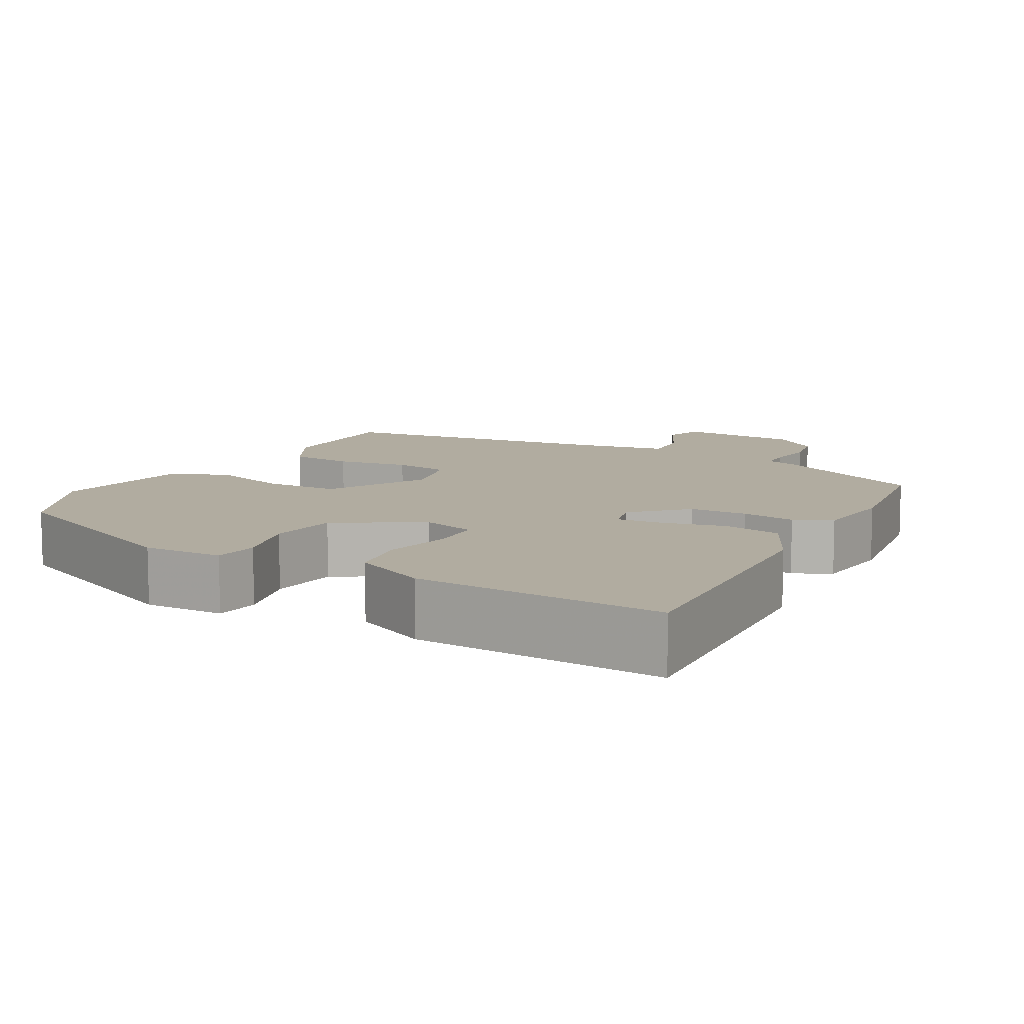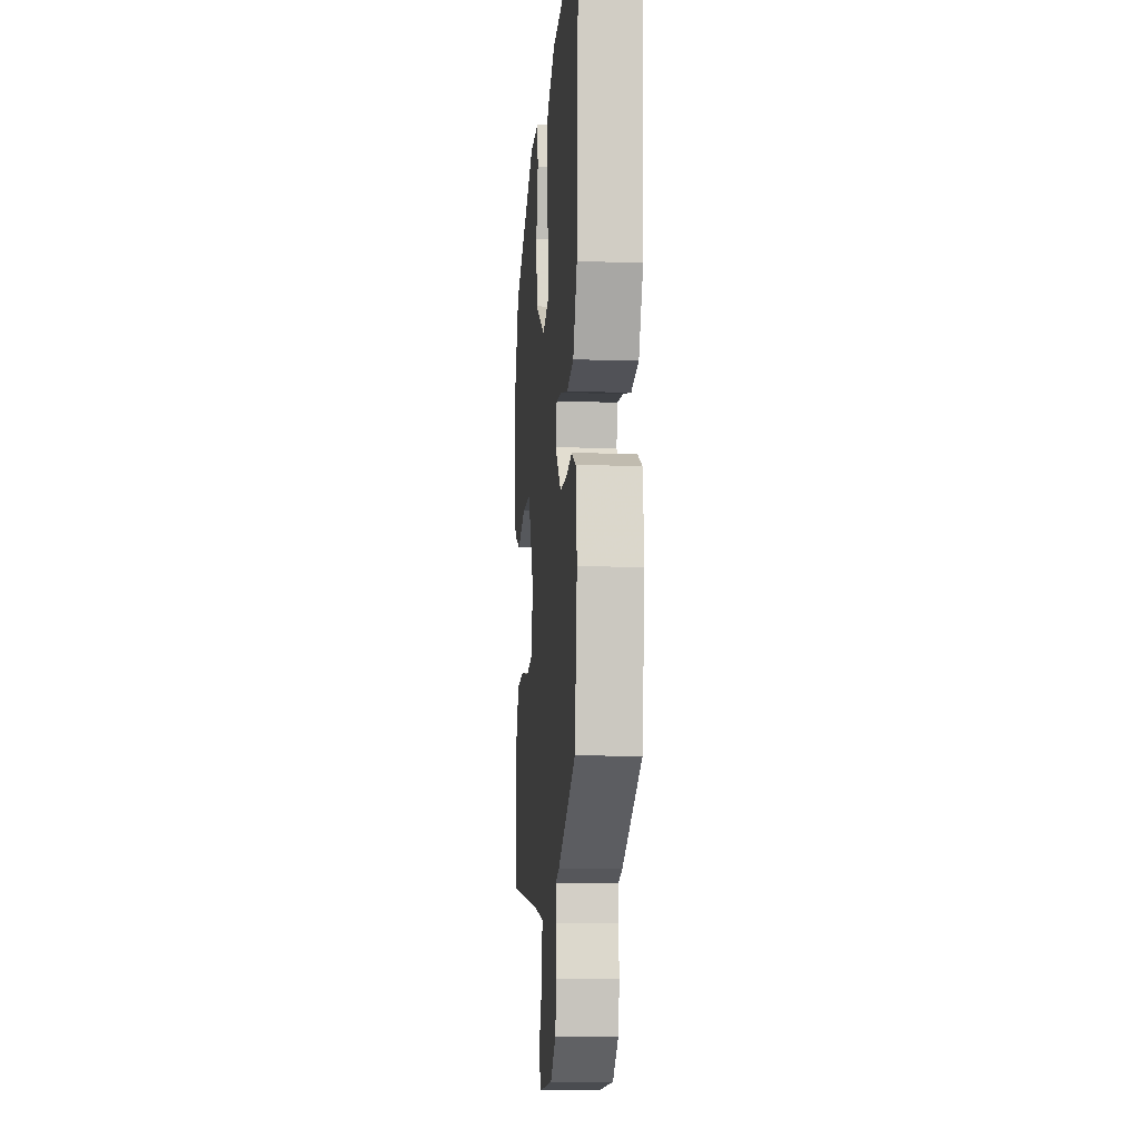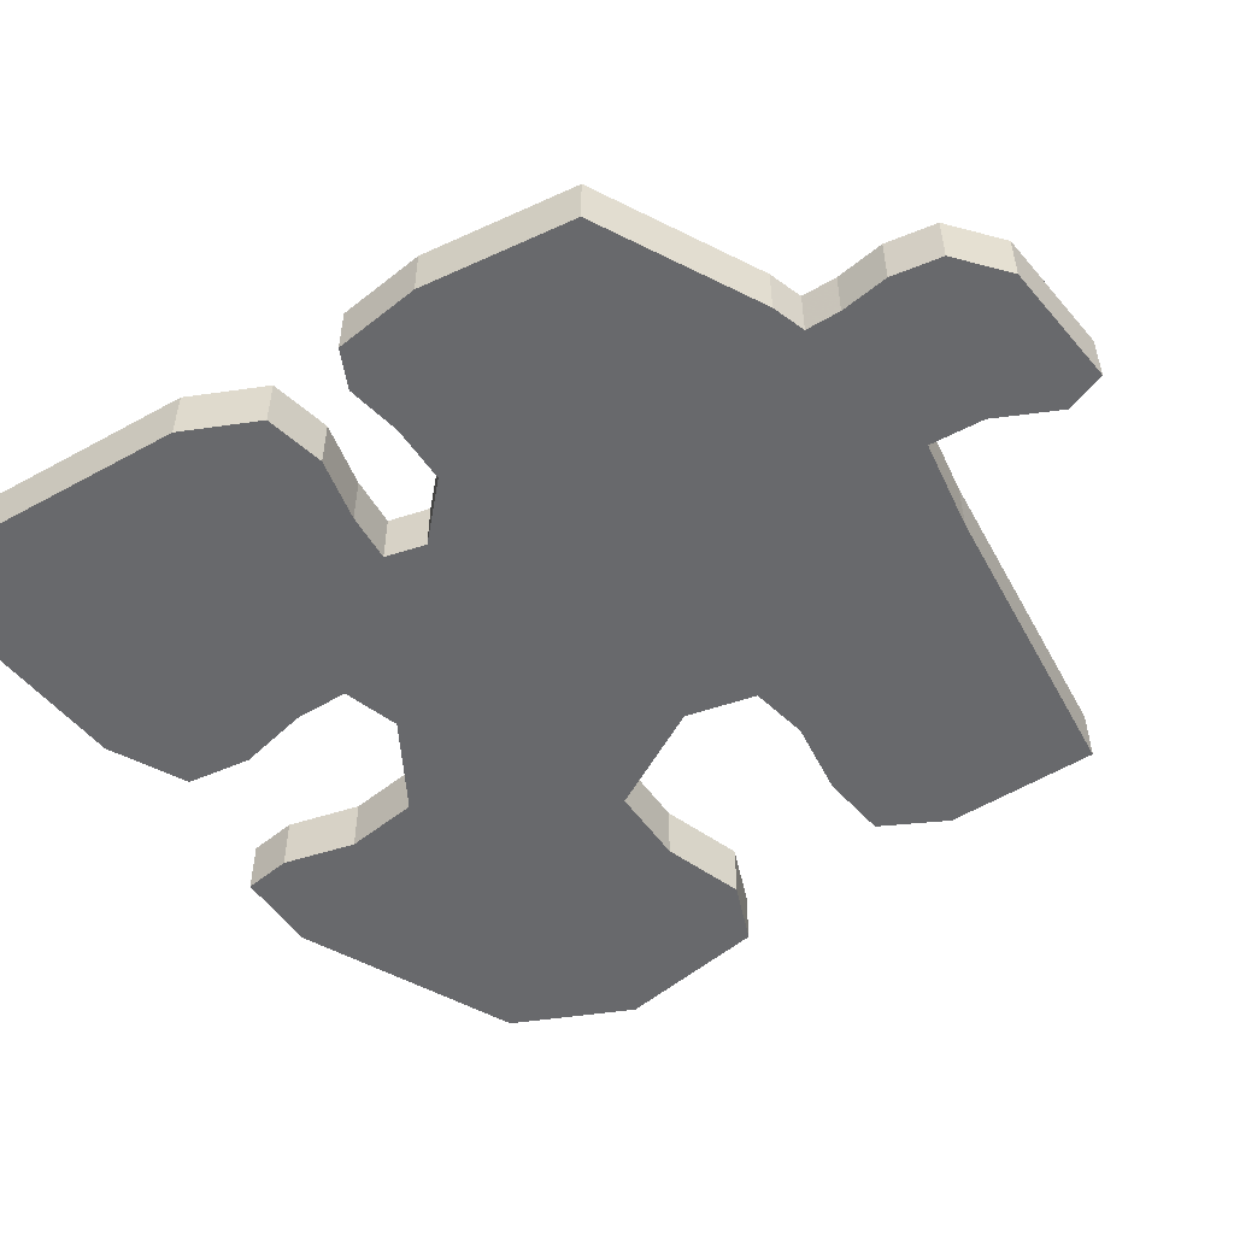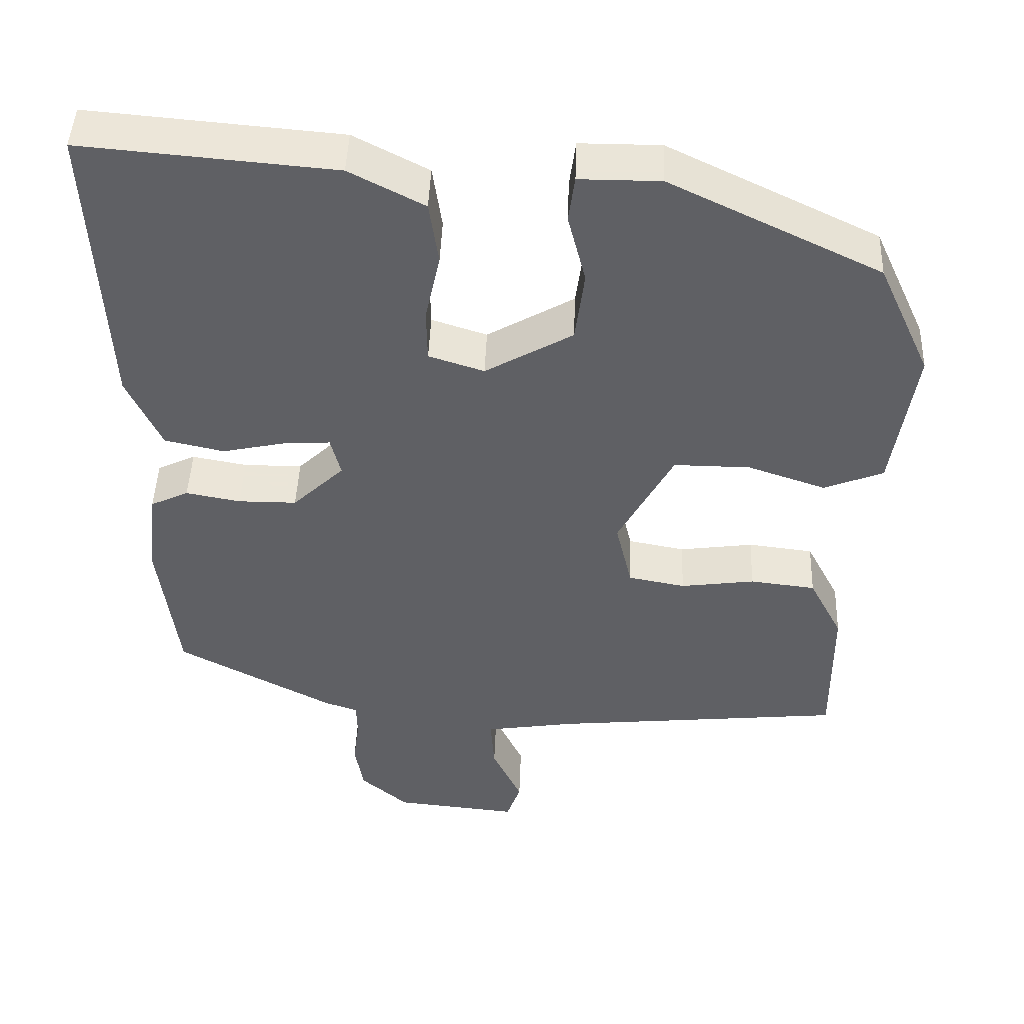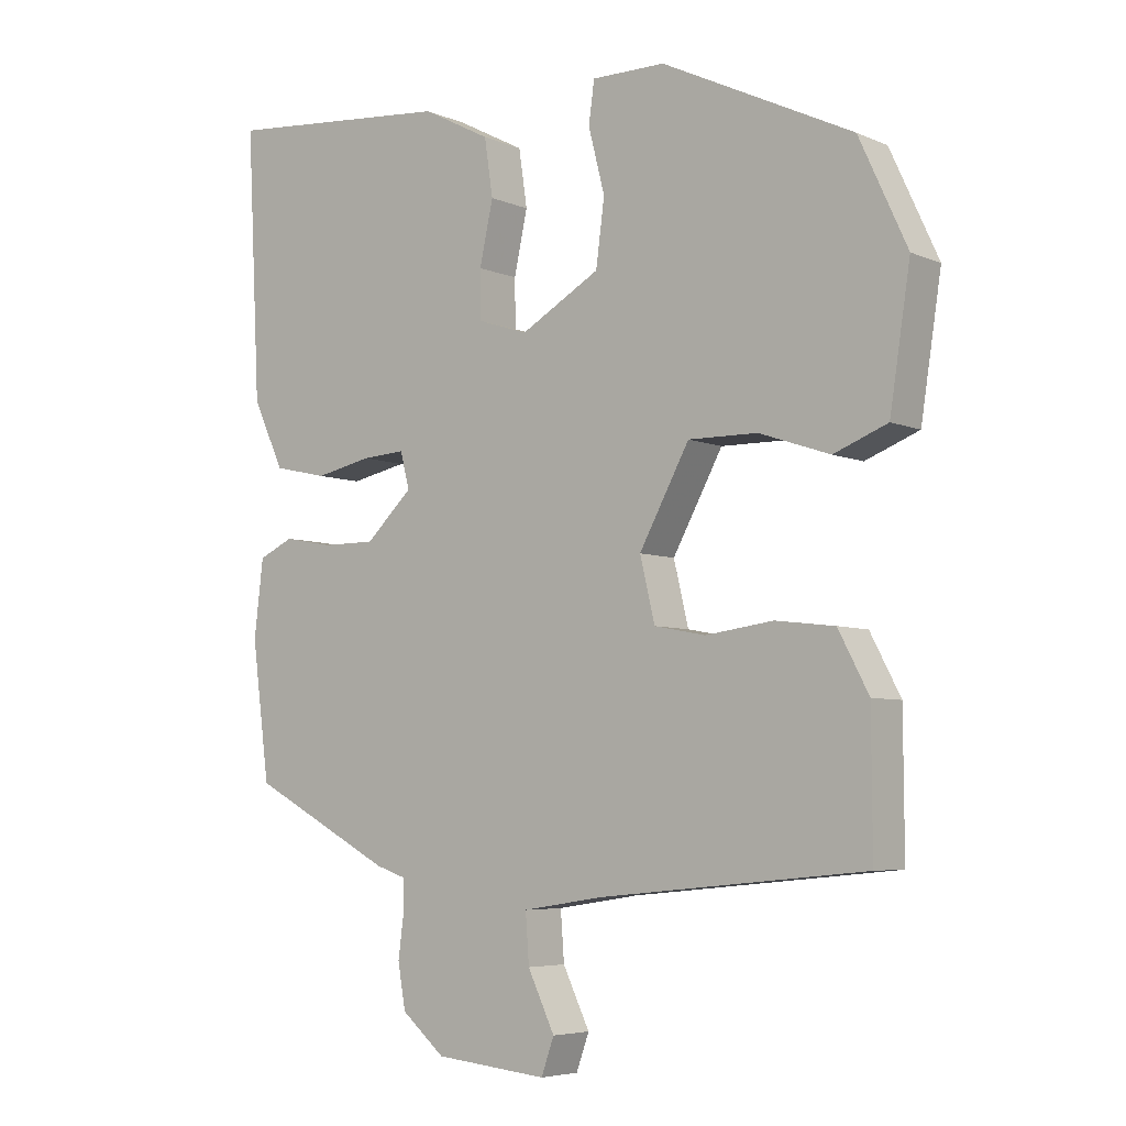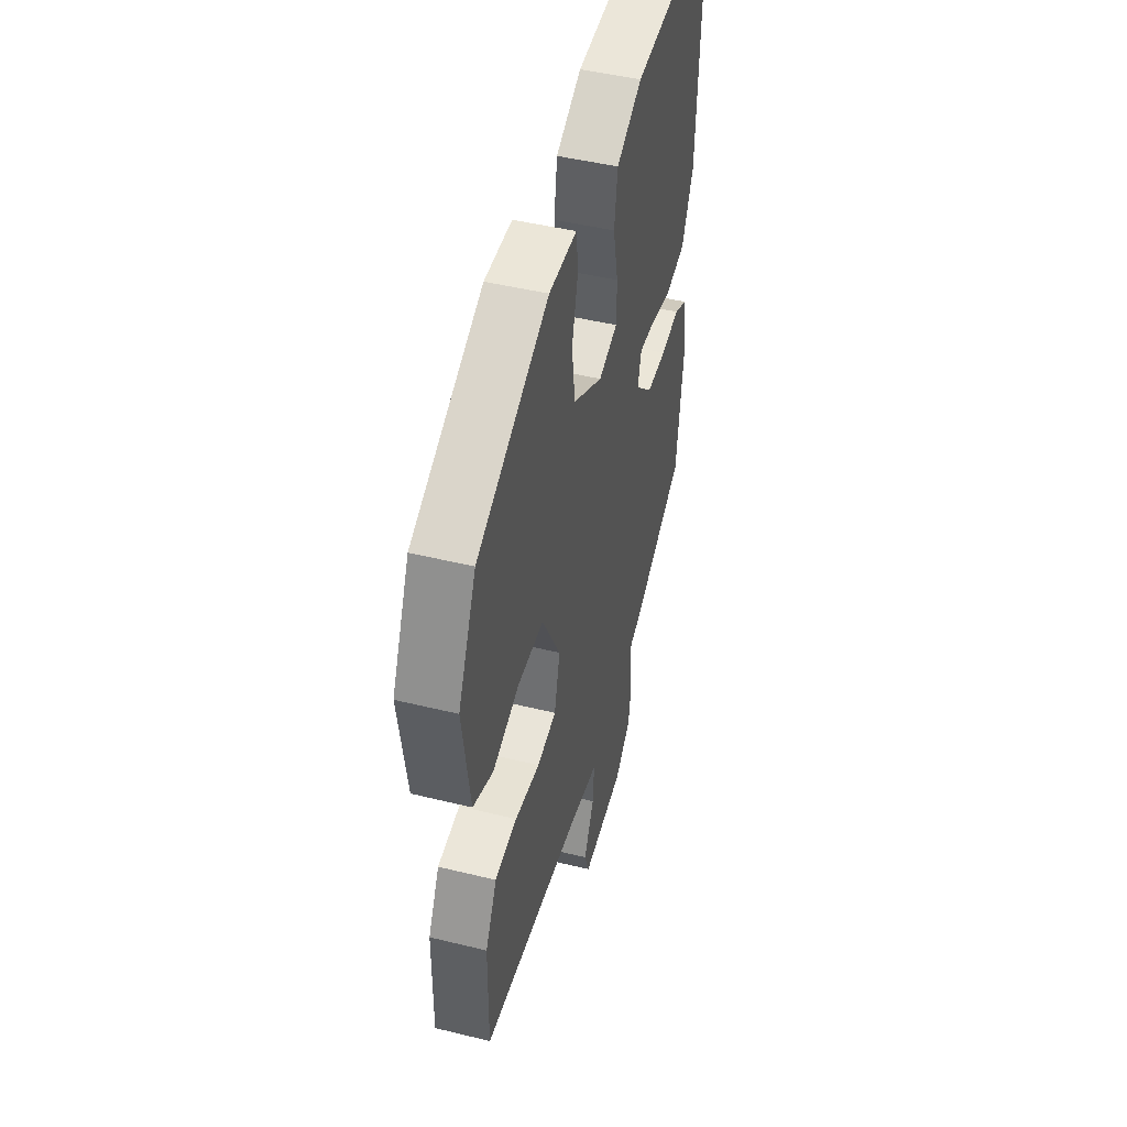
<metadata>
{"format":"obj","ext":"obj","renderer":"f3d","projection":"perspective","resolution":1024,"background":"white","views":[{"elev":10.1,"azim":28.0,"up":"+Y"},{"elev":-9.1,"azim":85.1,"up":"+Z"},{"elev":-52.7,"azim":123.6,"up":"+Y"},{"elev":45.5,"azim":-177.9,"up":"+Z"},{"elev":-5.5,"azim":-142.3,"up":"+Z"},{"elev":46.6,"azim":-74.4,"up":"+Z"}]}
</metadata>
<code>
v -0.46 0.07 0.342
v -0.19 0.07 0.472
v -0.086 0.07 0.472
v -0.078 0.07 0.413
v -0.101 0.07 0.323
v -0.089 0.07 0.231
v 0.023 0.07 0.167
v 0.094 0.07 0.19
v 0.095 0.07 0.258
v 0.076 0.07 0.346
v 0.088 0.07 0.427
v 0.184 0.07 0.477
v 0.507 0.07 0.505
v 0.488 0.07 0.126
v 0.444 0.07 0.031
v 0.368 0.07 0.014
v 0.288 0.07 0.031
v 0.227 0.07 0.035
v 0.214 0.07 -0.016
v 0.28 0.07 -0.079
v 0.355 0.07 -0.079
v 0.425 0.07 -0.066
v 0.474 0.07 -0.089
v 0.487 0.07 -0.198
v 0.462 0.07 -0.391
v 0.261 0.07 -0.498
v 0.219 0.07 -0.512
v 0.218 0.07 -0.556
v 0.226 0.07 -0.617
v 0.215 0.07 -0.68
v 0.154 0.07 -0.732
v -0.005 0.07 -0.748
v -0.023 0.07 -0.697
v 0.015 0.07 -0.617
v 0.02 0.07 -0.548
v -0.095 0.07 -0.53
v -0.471 0.07 -0.493
v -0.47 0.07 -0.302
v -0.427 0.07 -0.22
v -0.343 0.07 -0.21
v -0.248 0.07 -0.223
v -0.175 0.07 -0.209
v -0.154 0.07 -0.121
v -0.225 0.07 0.01
v -0.323 0.07 0.009
v -0.423 0.07 -0.025
v -0.499 0.07 0.005
v -0.528 0.07 0.194
v -0.46 0 0.342
v -0.19 0 0.472
v -0.086 0 0.472
v -0.078 0 0.413
v -0.101 0 0.323
v -0.089 0 0.231
v 0.023 0 0.167
v 0.094 0 0.19
v 0.095 0 0.258
v 0.076 0 0.346
v 0.088 0 0.427
v 0.184 0 0.477
v 0.507 0 0.505
v 0.488 0 0.126
v 0.444 0 0.031
v 0.368 0 0.014
v 0.288 0 0.031
v 0.227 0 0.035
v 0.214 0 -0.016
v 0.28 0 -0.079
v 0.355 0 -0.079
v 0.425 0 -0.066
v 0.474 0 -0.089
v 0.487 0 -0.198
v 0.462 0 -0.391
v 0.261 0 -0.498
v 0.219 0 -0.512
v 0.218 0 -0.556
v 0.226 0 -0.617
v 0.215 0 -0.68
v 0.154 0 -0.732
v -0.005 0 -0.748
v -0.023 0 -0.697
v 0.015 0 -0.617
v 0.02 0 -0.548
v -0.095 0 -0.53
v -0.471 0 -0.493
v -0.47 0 -0.302
v -0.427 0 -0.22
v -0.343 0 -0.21
v -0.248 0 -0.223
v -0.175 0 -0.209
v -0.154 0 -0.121
v -0.225 0 0.01
v -0.323 0 0.009
v -0.423 0 -0.025
v -0.499 0 0.005
v -0.528 0 0.194
f 3 4 5
f 2 3 5
f 1 2 5
f 48 1 5
f 47 48 5
f 46 47 5
f 45 46 5
f 44 45 5 6
f 43 44 6 7
f 42 43 7 8
f 39 40 41
f 38 39 41
f 37 38 41
f 36 37 41
f 35 36 41 42
f 32 33 34
f 31 32 34
f 30 31 34
f 29 30 34
f 28 29 34
f 27 28 34 35
f 27 35 42
f 26 27 42
f 25 26 42
f 24 25 42
f 23 24 42
f 22 23 42
f 21 22 42
f 15 16 17
f 14 15 17
f 13 14 17
f 12 13 17
f 11 12 17
f 10 11 17
f 9 10 17
f 8 9 17 18
f 42 8 18 19
f 20 21 42
f 19 20 42
f 53 52 51
f 53 51 50
f 53 50 49
f 53 49 96
f 53 96 95
f 53 95 94
f 53 94 93
f 54 53 93 92
f 55 54 92 91
f 56 55 91 90
f 89 88 87
f 89 87 86
f 89 86 85
f 89 85 84
f 90 89 84 83
f 82 81 80
f 82 80 79
f 82 79 78
f 82 78 77
f 82 77 76
f 83 82 76 75
f 90 83 75
f 90 75 74
f 90 74 73
f 90 73 72
f 90 72 71
f 90 71 70
f 90 70 69
f 65 64 63
f 65 63 62
f 65 62 61
f 65 61 60
f 65 60 59
f 65 59 58
f 65 58 57
f 66 65 57 56
f 67 66 56 90
f 90 69 68
f 90 68 67
f 1 49 50 2
f 2 50 51 3
f 3 51 52 4
f 4 52 53 5
f 5 53 54 6
f 6 54 55 7
f 7 55 56 8
f 8 56 57 9
f 9 57 58 10
f 10 58 59 11
f 11 59 60 12
f 12 60 61 13
f 13 61 62 14
f 14 62 63 15
f 15 63 64 16
f 16 64 65 17
f 17 65 66 18
f 18 66 67 19
f 19 67 68 20
f 20 68 69 21
f 21 69 70 22
f 22 70 71 23
f 23 71 72 24
f 24 72 73 25
f 25 73 74 26
f 26 74 75 27
f 27 75 76 28
f 28 76 77 29
f 29 77 78 30
f 30 78 79 31
f 31 79 80 32
f 32 80 81 33
f 33 81 82 34
f 34 82 83 35
f 35 83 84 36
f 36 84 85 37
f 37 85 86 38
f 38 86 87 39
f 39 87 88 40
f 40 88 89 41
f 41 89 90 42
f 42 90 91 43
f 43 91 92 44
f 44 92 93 45
f 45 93 94 46
f 46 94 95 47
f 47 95 96 48
f 48 96 49 1

</code>
